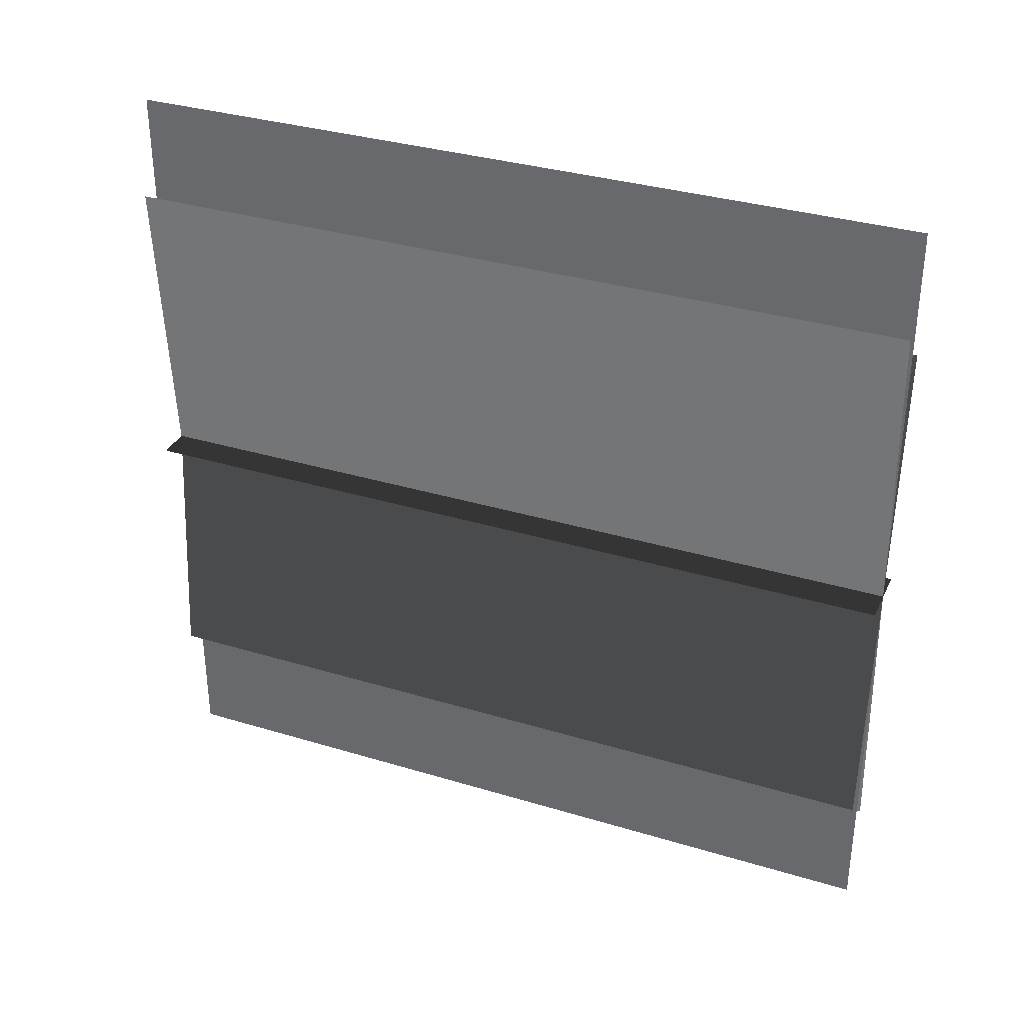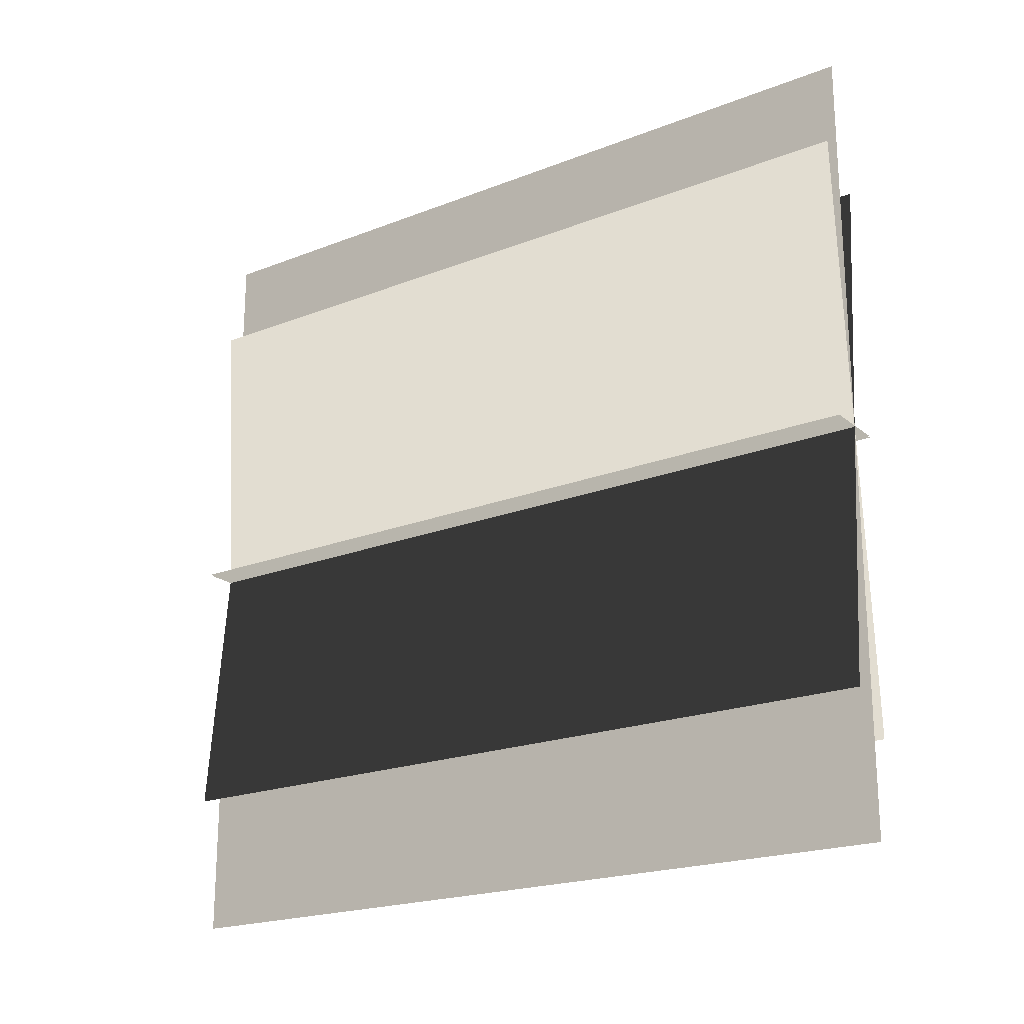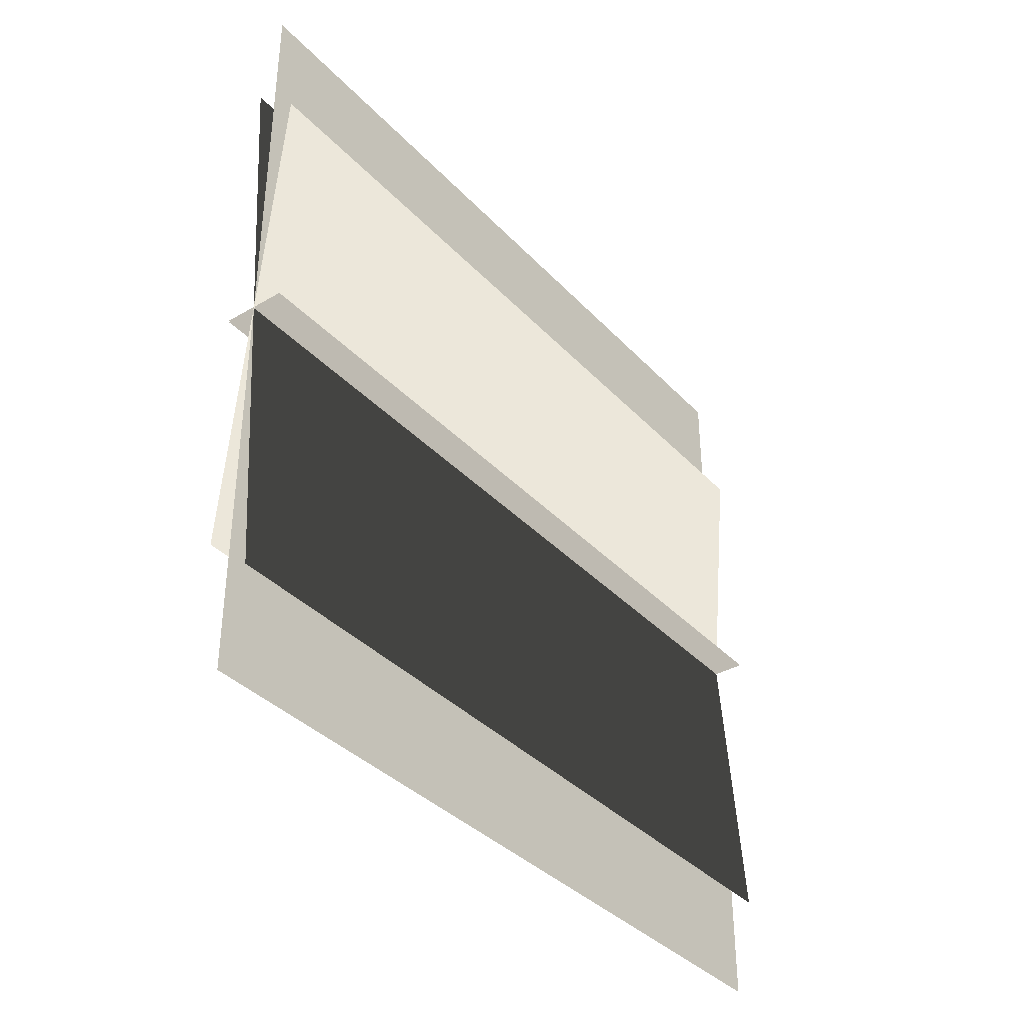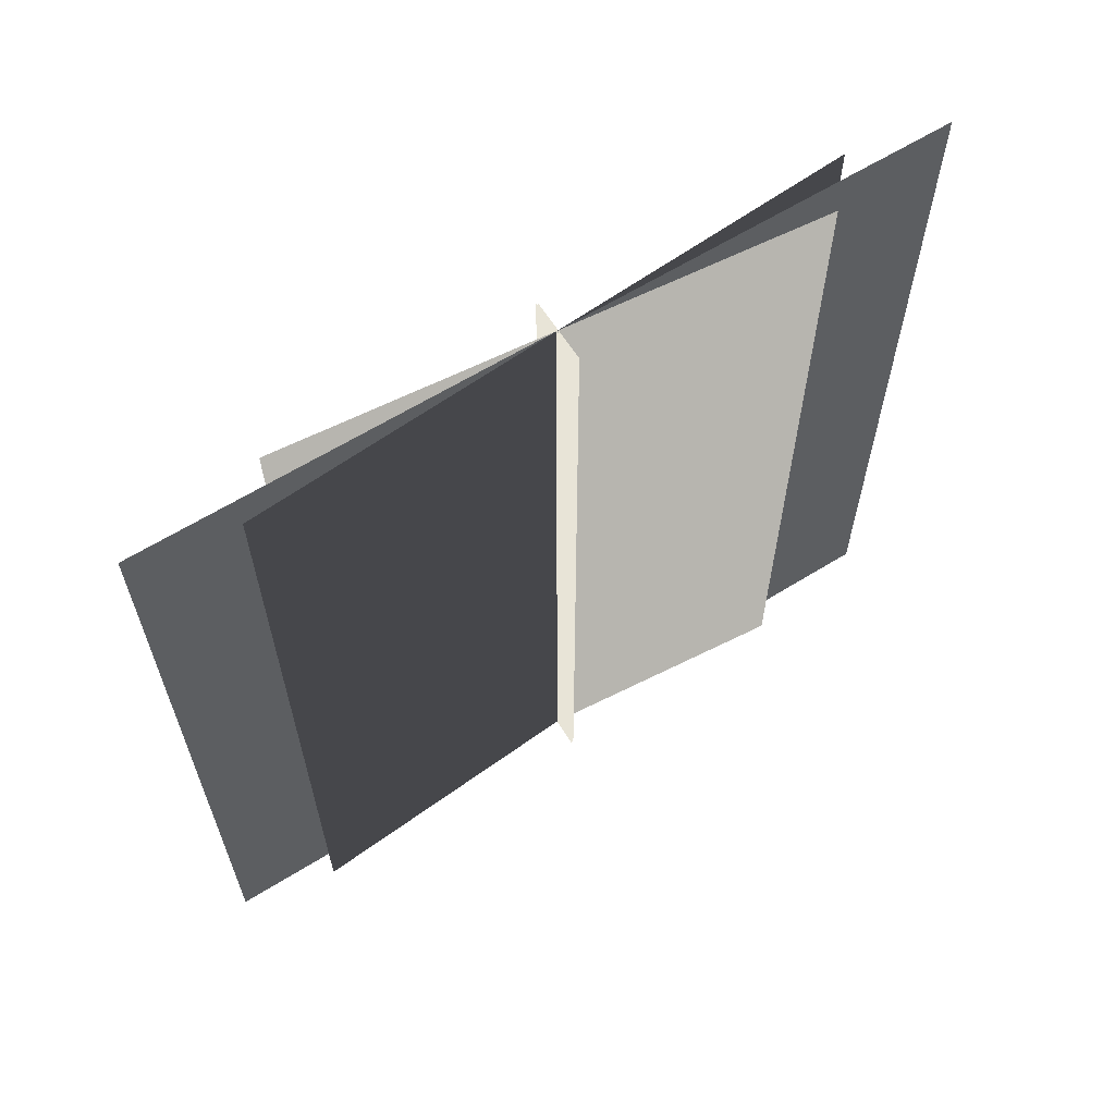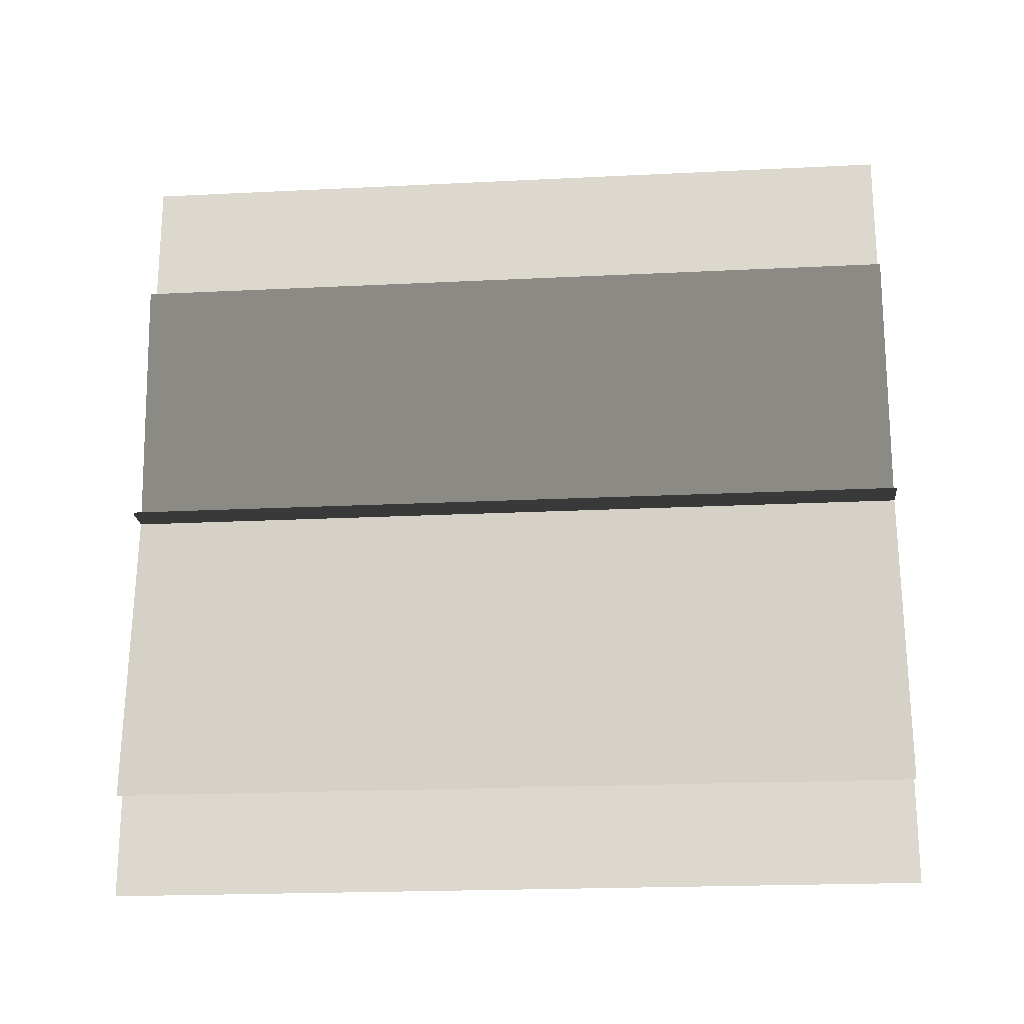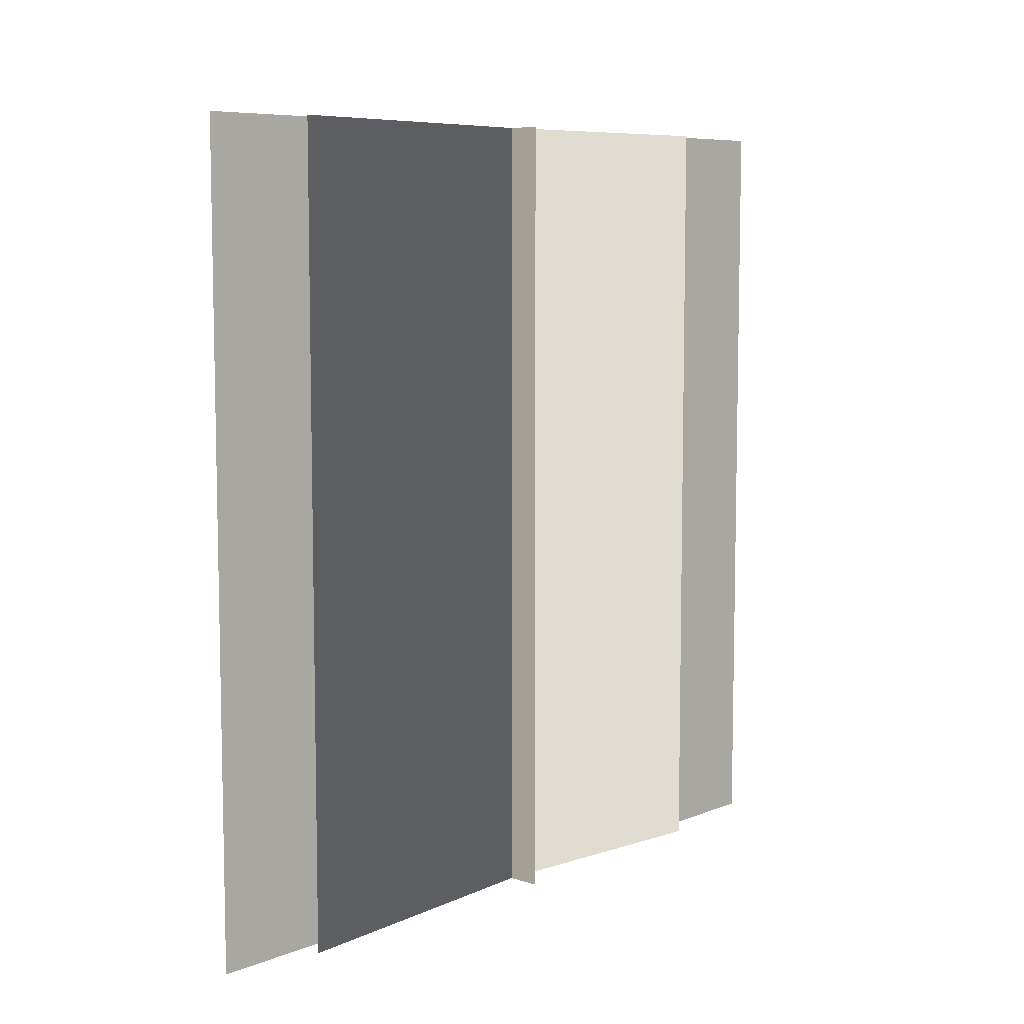
<metadata>
{"format":"obj","ext":"obj","renderer":"f3d","projection":"perspective","resolution":1024,"background":"white","views":[{"elev":33.8,"azim":-67.6,"up":"+Y"},{"elev":-20.8,"azim":-54.8,"up":"+Y"},{"elev":-36.8,"azim":37.1,"up":"+Y"},{"elev":62.5,"azim":57.8,"up":"+Z"},{"elev":-21.0,"azim":95.1,"up":"+Y"},{"elev":7.6,"azim":42.3,"up":"+Z"}]}
</metadata>
<code>
v -0.4372 -0.009902 -5.465
v -0.4372 -0.009902 5.465
v 0.4372 -0.009889 5.465
v 0.4372 -0.009889 -5.465
v -0.4372 0.009885 -5.465
v 0.4372 0.009902 -5.465
v 0.4372 0.009902 5.465
v -0.4372 0.009885 5.465
v 0.0007922 -5.465 -5.465
v 0.0007922 -5.465 5.465
v 0.0007908 5.465 5.465
v 0.0007908 5.465 -5.465
v -0.0007911 -5.465 -5.465
v -0.0007922 5.465 -5.465
v -0.0007922 5.465 5.465
v -0.0007911 -5.465 5.465
v -0.3294 -3.594 -5.465
v -0.3294 -3.594 5.465
v 0.3304 3.579 5.465
v 0.3304 3.579 -5.465
v -0.3304 -3.579 -5.465
v 0.3294 3.594 -5.465
v 0.3294 3.594 5.465
v -0.3304 -3.579 5.465
v 0.2875 -4.117 -5.465
v 0.2875 -4.117 5.465
v -0.2863 4.13 5.465
v -0.2863 4.13 -5.465
v 0.2863 -4.13 -5.465
v -0.2875 4.117 -5.465
v -0.2875 4.117 5.465
v 0.2863 -4.13 5.465
g ParkBush(Clone)_37715_836
f 1 3 2
f 1 4 3
f 5 7 6
f 5 8 7
f 9 11 10
f 9 12 11
f 13 15 14
f 13 16 15
f 17 19 18
f 17 20 19
f 21 23 22
f 21 24 23
f 25 27 26
f 25 28 27
f 29 31 30
f 29 32 31

</code>
